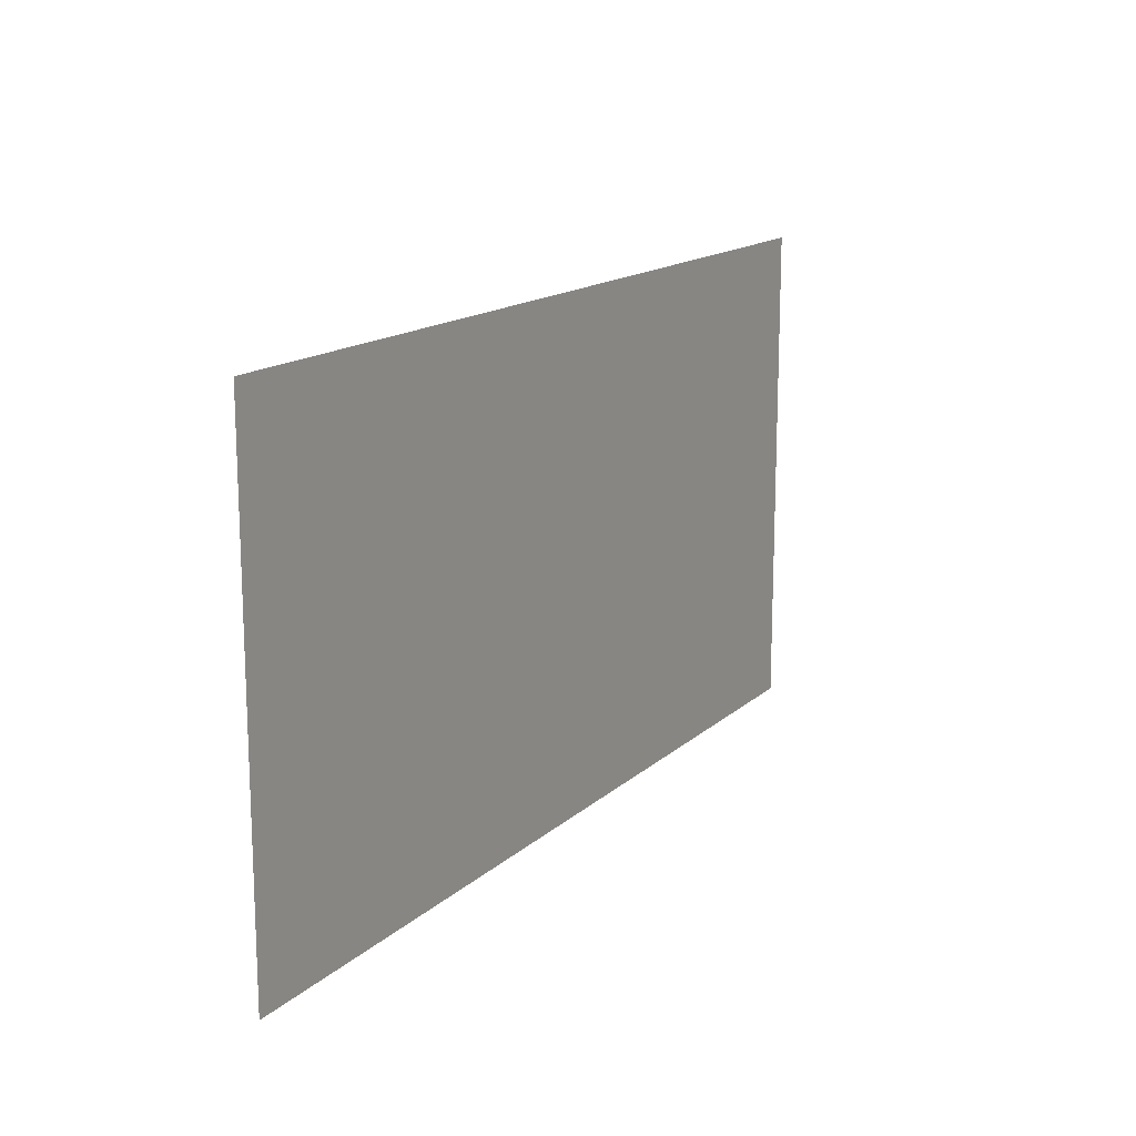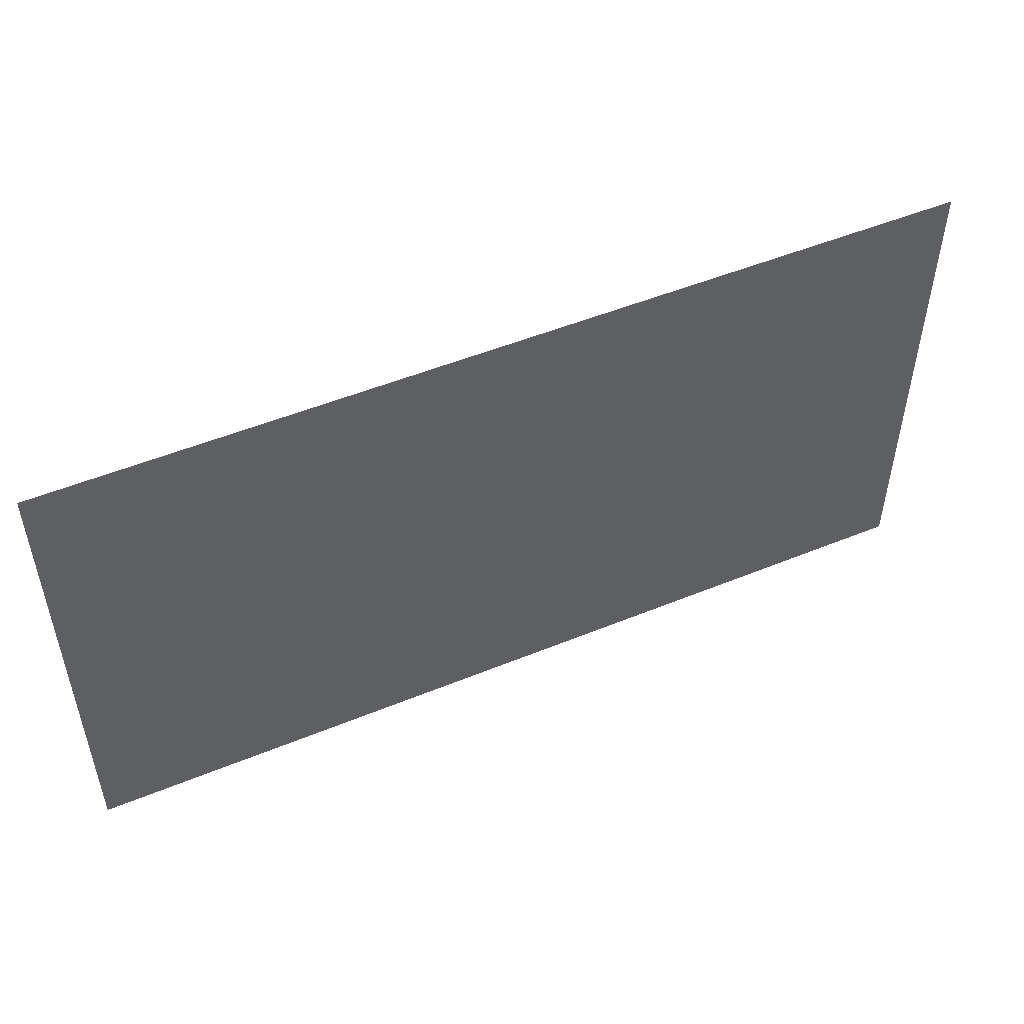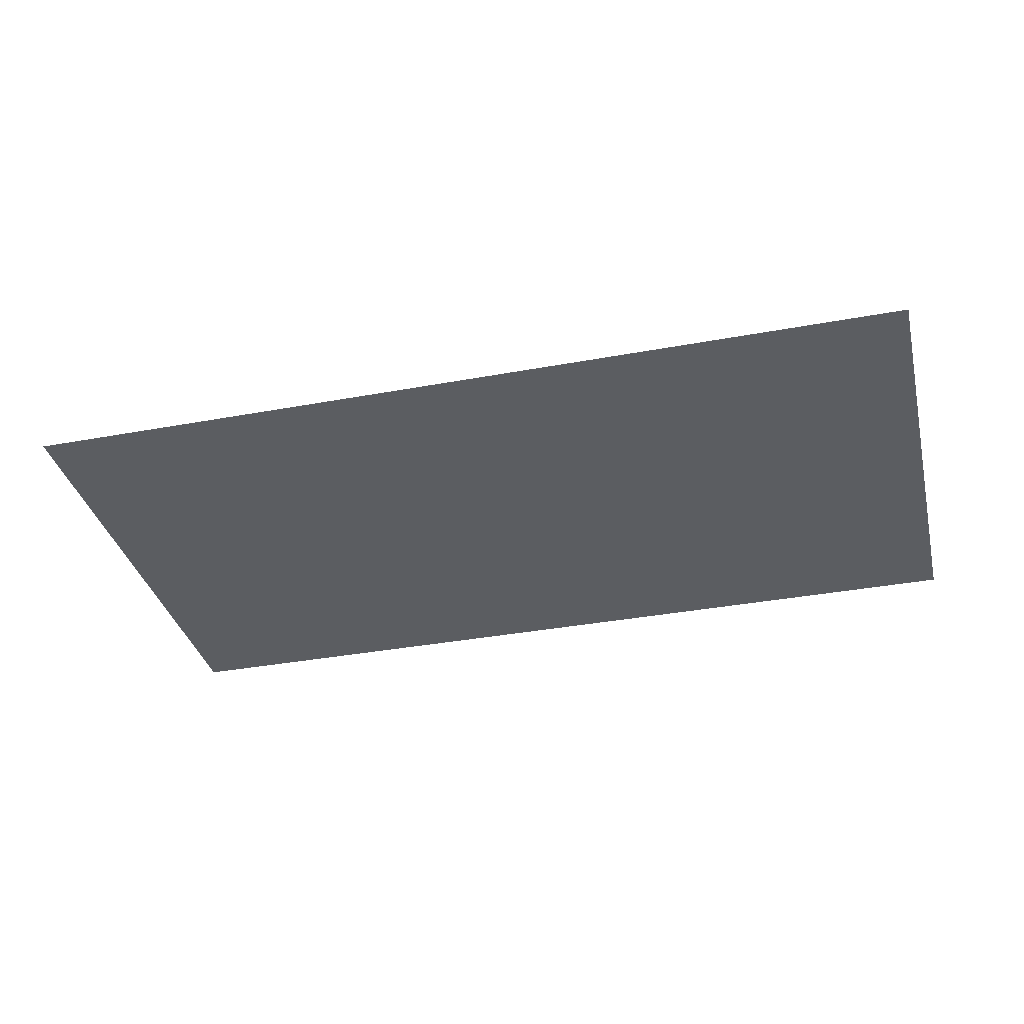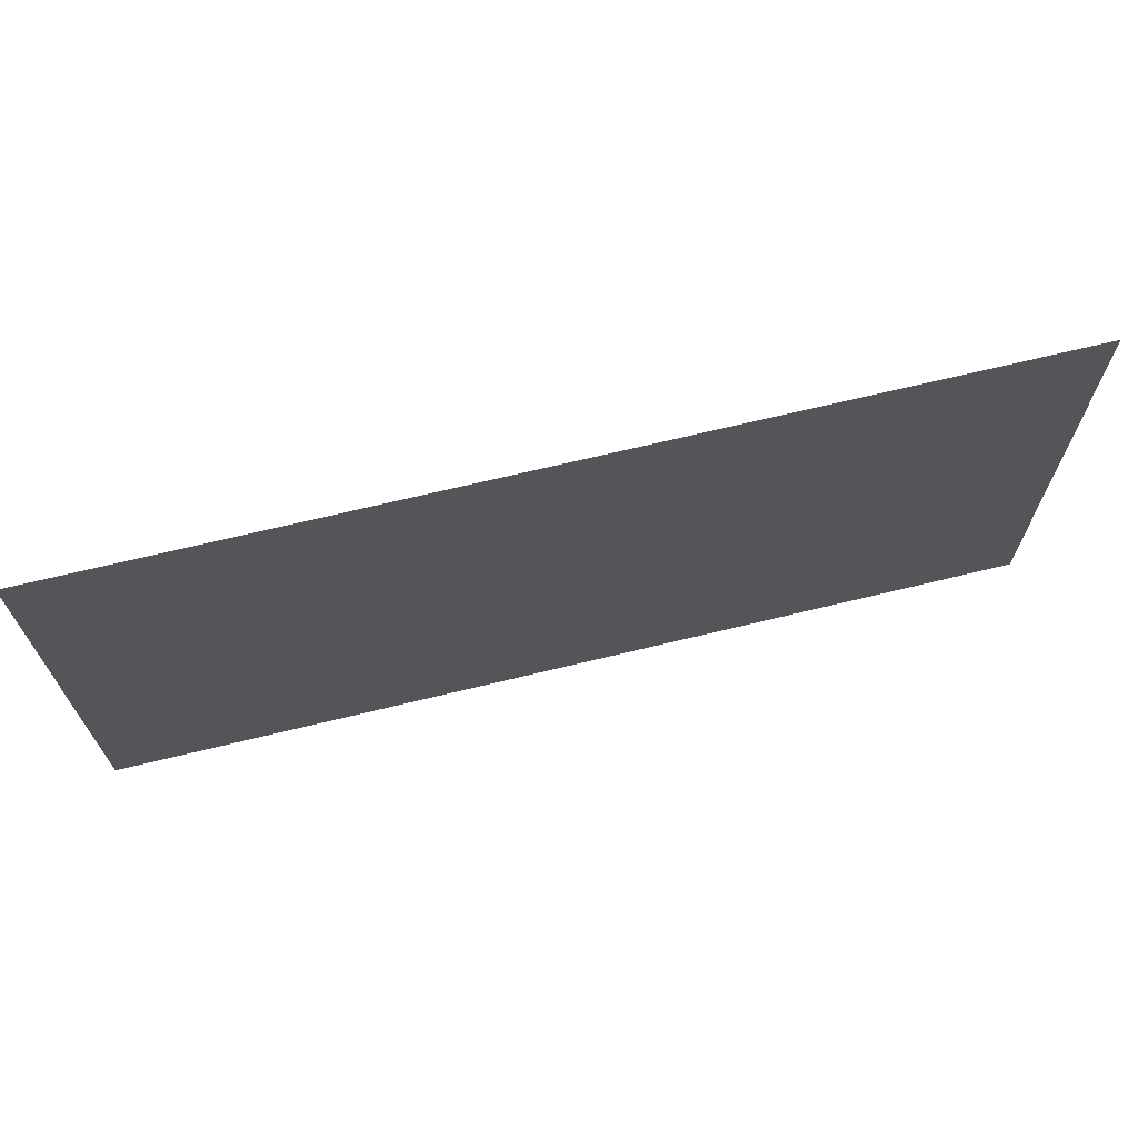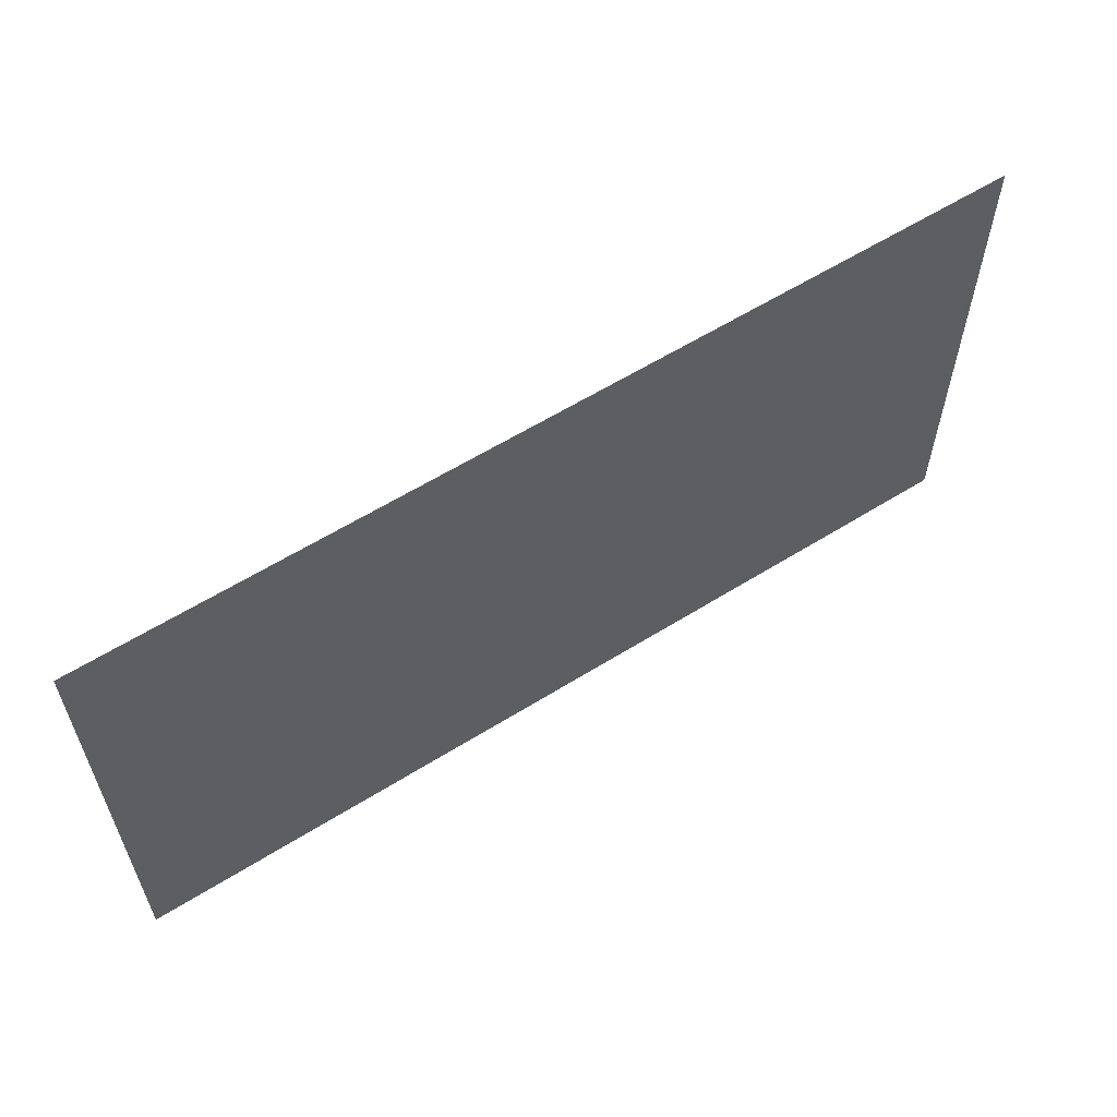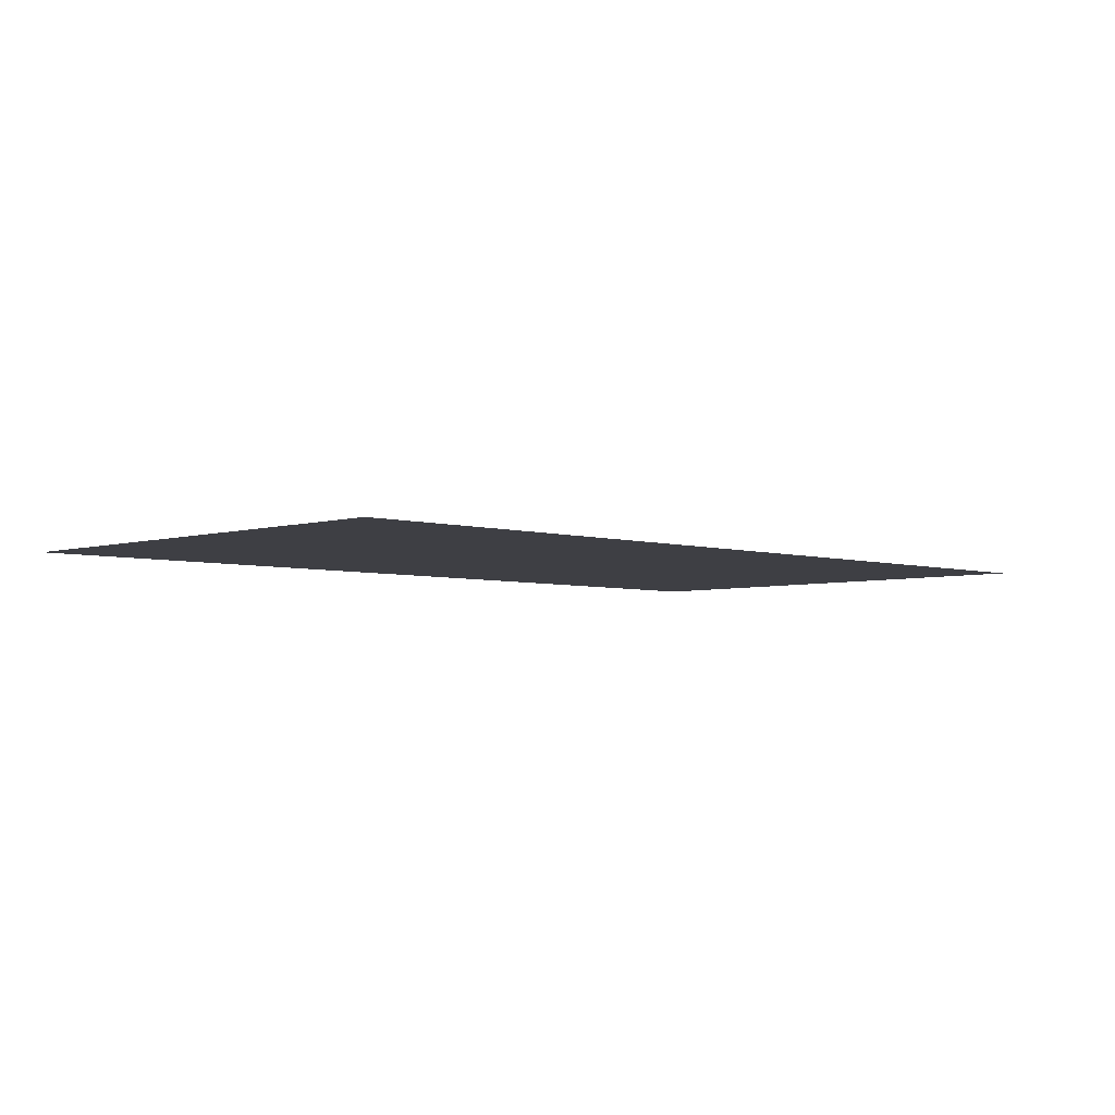
<metadata>
{"format":"obj","ext":"obj","renderer":"f3d","projection":"perspective","resolution":1024,"background":"white","views":[{"elev":15.3,"azim":119.8,"up":"+Z"},{"elev":50.5,"azim":-24.2,"up":"+Z"},{"elev":-35.5,"azim":13.8,"up":"+Y"},{"elev":68.5,"azim":-13.7,"up":"+Z"},{"elev":59.5,"azim":-32.7,"up":"+Z"},{"elev":-4.4,"azim":-44.8,"up":"+Y"}]}
</metadata>
<code>
o MeshTelevision_28_0_GeomSubset_2
v -0.000749 -0.04019 0.05393
v 0.000749 -0.04019 0.05393
v -0.000749 -0.03869 0.05393
v 0.000749 -0.03869 0.05393
v -0.000749 -0.04019 0.05393
v 0.000749 -0.04019 0.05393
v -0.000749 -0.03869 0.05393
v 0.000749 -0.03869 0.05393
v -0.000749 -0.04019 0.05393
v 0.000749 -0.04019 0.05393
v -0.000749 -0.03869 0.05393
v 0.000749 -0.03869 0.05393
v -0.000749 -0.04019 0.05393
v 0.000749 -0.04019 0.05393
v -0.000749 -0.03869 0.05393
v 0.000749 -0.03869 0.05393
v -0.000749 -0.04019 0.05393
v 0.000749 -0.04019 0.05393
v -0.000749 -0.03869 0.05393
v 0.000749 -0.03869 0.05393
v -0.5035 -0.03944 0.4056
v 0.5035 -0.03944 -0.2501
v -0.5035 -0.06693 0.4056
v 0.5035 -0.06693 0.4056
v 0.5035 -0.03944 0.4056
v -0.5035 -0.03944 -0.2501
v 0.5035 -0.0818 -0.2501
v -0.5035 -0.0818 -0.2501
v 0.5035 -0.06693 -0.1972
v -0.5035 -0.06693 -0.1972
v -0.5035 -0.03944 -0.1972
v 0.5035 -0.03944 -0.1972
v -0.4775 -0.06693 0.3841
v -0.4775 -0.06693 -0.1428
v 0.4775 -0.06693 -0.1428
v 0.4775 -0.06693 0.3841
v -0.4629 -0.05151 0.3697
v -0.4629 -0.05151 -0.1284
v 0.4629 -0.05151 -0.1284
v 0.4629 -0.05151 0.3697
v -0.5035 -0.0818 -0.2358
v 0.5035 -0.0818 -0.2358
v 0.5035 -0.03944 -0.2358
v -0.5035 -0.03944 -0.2358
v -0.5035 -0.07934 -0.2215
v 0.5035 -0.07934 -0.2215
v 0.5035 -0.03944 -0.2215
v -0.5035 -0.03944 -0.2215
v -0.5035 -0.07358 -0.2072
v 0.5035 -0.07358 -0.2072
v 0.5035 -0.03944 -0.2072
v -0.5035 -0.03944 -0.2072
v 0.5035 -0.03944 -0.2728
v -0.5035 -0.03944 -0.2728
v 0.5035 -0.0818 -0.2728
v -0.5035 -0.0818 -0.2728
v -0.3222 -0.06693 -0.1814
v -0.3222 -0.07358 -0.1913
v -0.3222 -0.07934 -0.2056
v -0.3222 -0.0818 -0.2199
v -0.3222 -0.0818 -0.2343
v -0.3222 -0.0818 -0.2728
v -0.3222 -0.03944 -0.2728
v -0.3222 -0.03944 -0.2501
v -0.3222 -0.03944 -0.2358
v -0.3222 -0.03944 -0.2215
v -0.3222 -0.03944 -0.2072
v -0.3222 -0.03944 -0.1972
v -0.3222 -0.03944 0.4056
v -0.3222 -0.06693 0.4056
v -0.3222 -0.06693 0.3841
v -0.3222 -0.05151 0.3697
v -0.3222 -0.05151 -0.1284
v -0.3222 -0.06693 -0.1428
v -0.1611 -0.06693 -0.1752
v -0.1611 -0.07358 -0.1851
v -0.1611 -0.07934 -0.1994
v -0.1611 -0.0818 -0.2137
v -0.1611 -0.0818 -0.228
v -0.1611 -0.0818 -0.2728
v -0.1611 -0.03944 -0.2728
v -0.1611 -0.03944 -0.2501
v -0.1611 -0.03944 -0.2358
v -0.1611 -0.03944 -0.2215
v -0.1611 -0.03944 -0.2072
v -0.1611 -0.03944 -0.1972
v -0.1611 -0.03944 0.4056
v -0.1611 -0.06693 0.4056
v -0.1611 -0.06693 0.3841
v -0.1611 -0.05151 0.3697
v -0.1611 -0.05151 -0.1284
v -0.1611 -0.06693 -0.1428
v 0 -0.06693 -0.171
v 0 -0.07358 -0.181
v 0 -0.07934 -0.1953
v 0 -0.0818 -0.2096
v 0 -0.0818 -0.2239
v 0 -0.0818 -0.2728
v 0 -0.03944 -0.2728
v 0 -0.03944 -0.2501
v 0 -0.03944 -0.2358
v 0 -0.03944 -0.2215
v 0 -0.03944 -0.2072
v 0 -0.03944 -0.1972
v 0 -0.03944 0.4056
v 0 -0.06693 0.4056
v 0 -0.06693 0.3841
v 0 -0.05151 0.3697
v 0 -0.05151 -0.1284
v 0 -0.06693 -0.1428
v 0.1611 -0.06693 -0.1752
v 0.1611 -0.07358 -0.1851
v 0.1611 -0.07934 -0.1994
v 0.1611 -0.0818 -0.2137
v 0.1611 -0.0818 -0.228
v 0.1611 -0.0818 -0.2728
v 0.1611 -0.03944 -0.2728
v 0.1611 -0.03944 -0.2501
v 0.1611 -0.03944 -0.2358
v 0.1611 -0.03944 -0.2215
v 0.1611 -0.03944 -0.2072
v 0.1611 -0.03944 -0.1972
v 0.1611 -0.03944 0.4056
v 0.1611 -0.06693 0.4056
v 0.1611 -0.06693 0.3841
v 0.1611 -0.05151 0.3697
v 0.1611 -0.05151 -0.1284
v 0.1611 -0.06693 -0.1428
v 0.3222 -0.06693 -0.1814
v 0.3222 -0.07358 -0.1913
v 0.3222 -0.07934 -0.2056
v 0.3222 -0.0818 -0.2199
v 0.3222 -0.0818 -0.2343
v 0.3222 -0.0818 -0.2728
v 0.3222 -0.03944 -0.2728
v 0.3222 -0.03944 -0.2501
v 0.3222 -0.03944 -0.2358
v 0.3222 -0.03944 -0.2215
v 0.3222 -0.03944 -0.2072
v 0.3222 -0.03944 -0.1972
v 0.3222 -0.03944 0.4056
v 0.3222 -0.06693 0.4056
v 0.3222 -0.06693 0.3841
v 0.3222 -0.05151 0.3697
v 0.3222 -0.05151 -0.1284
v 0.3222 -0.06693 -0.1428
v -0.5035 -0.06065 -0.1972
v -0.5035 -0.04412 -0.1972
v -0.5035 -0.04412 -0.2072
v -0.5035 -0.06065 -0.2072
v -0.5035 -0.06065 0.4009
v -0.5035 -0.04412 0.4009
v -0.5035 -0.04412 -0.2358
v -0.5035 -0.06065 -0.2358
v -0.5035 -0.04412 -0.2501
v -0.5035 -0.06065 -0.2501
v -0.5035 -0.04412 -0.2215
v -0.5035 -0.06065 -0.2215
v -0.5035 -0.04412 -0.2681
v -0.5035 -0.06065 -0.2681
v 0.5035 -0.04412 -0.2072
v 0.5035 -0.04412 -0.1972
v 0.5035 -0.06063 -0.1972
v 0.5035 -0.06063 -0.2072
v 0.5035 -0.04412 0.4009
v 0.5035 -0.06063 0.4009
v 0.5035 -0.04412 -0.2501
v 0.5035 -0.04412 -0.2358
v 0.5035 -0.06063 -0.2358
v 0.5035 -0.06063 -0.2501
v 0.5035 -0.04412 -0.2215
v 0.5035 -0.06063 -0.2215
v 0.5035 -0.06063 -0.2681
v 0.5035 -0.04412 -0.2681
v -0.5148 -0.05596 -0.1972
v -0.5148 -0.04881 -0.1972
v -0.5148 -0.04881 -0.2072
v -0.5148 -0.05596 -0.2072
v -0.5148 -0.05596 0.3962
v -0.5148 -0.04881 0.3962
v -0.5148 -0.04881 -0.2358
v -0.5148 -0.05596 -0.2358
v -0.5148 -0.04881 -0.2501
v -0.5148 -0.05596 -0.2501
v -0.5148 -0.04881 -0.2215
v -0.5148 -0.05596 -0.2215
v -0.5148 -0.04881 -0.2634
v -0.5148 -0.05596 -0.2634
v 0.5148 -0.04881 -0.2072
v 0.5148 -0.04881 -0.1972
v 0.5148 -0.05595 -0.1972
v 0.5148 -0.05595 -0.2072
v 0.5148 -0.04881 0.3962
v 0.5148 -0.05595 0.3962
v 0.5148 -0.04881 -0.2501
v 0.5148 -0.04881 -0.2358
v 0.5148 -0.05595 -0.2358
v 0.5148 -0.05595 -0.2501
v 0.5148 -0.04881 -0.2215
v 0.5148 -0.05595 -0.2215
v 0.5148 -0.05595 -0.2634
v 0.5148 -0.04881 -0.2634
f 9 10 12 11
f 144 145 39 40
f 37 38 73 72
f 72 73 91 90
f 90 91 109 108
f 108 109 127 126
f 126 127 145 144

</code>
